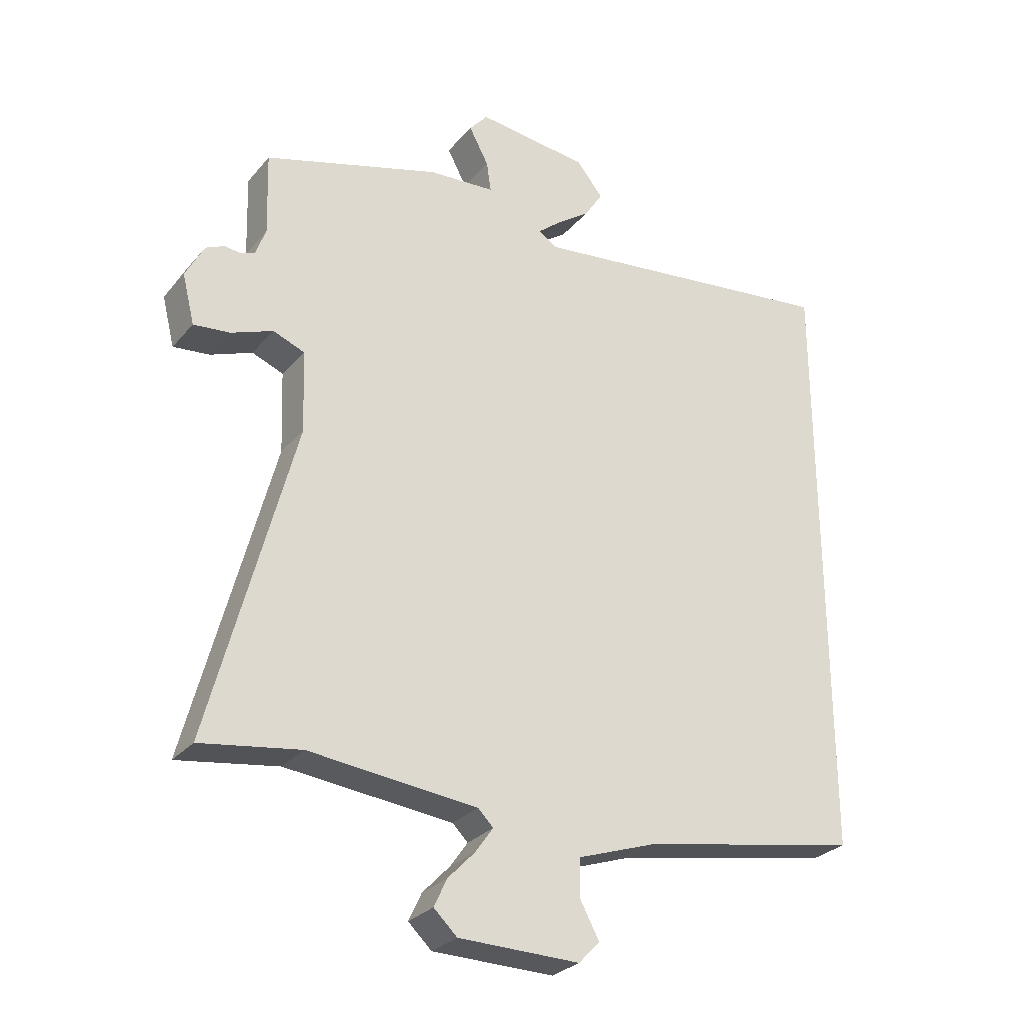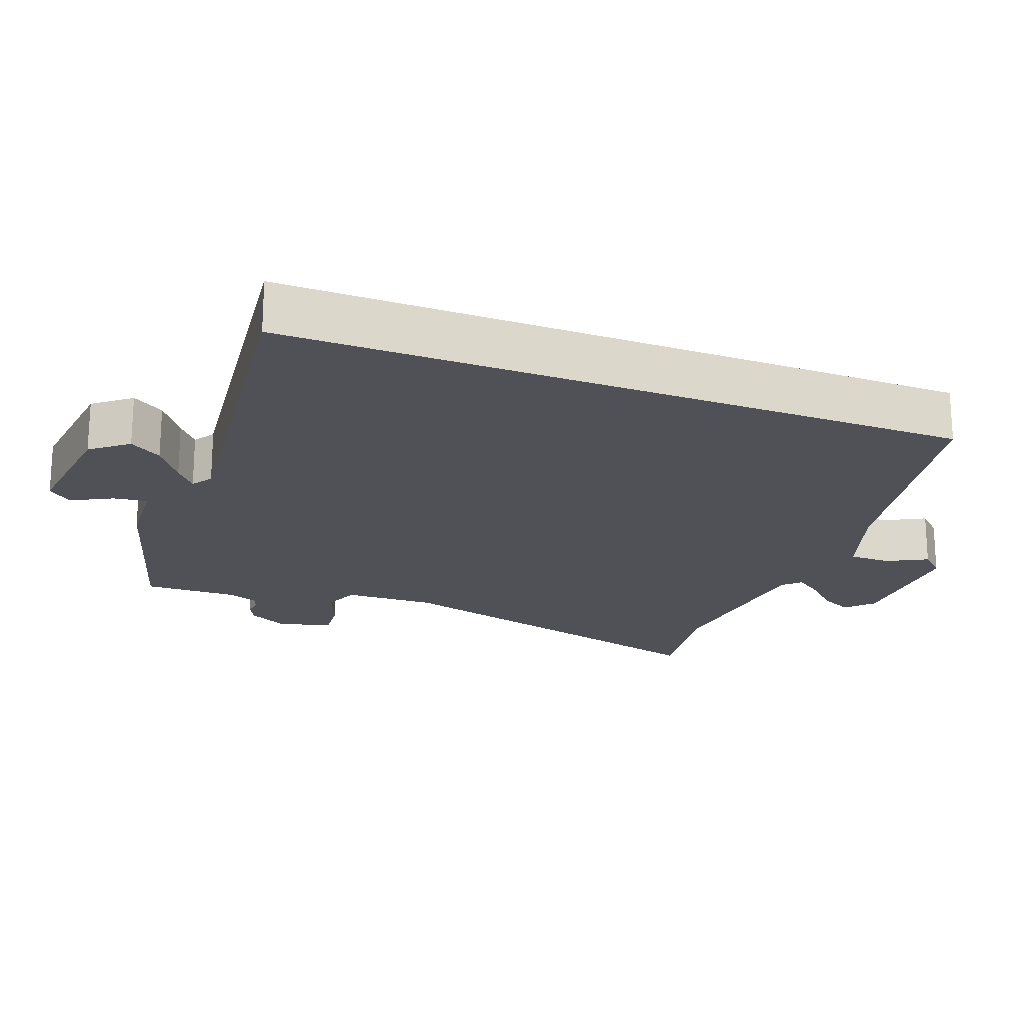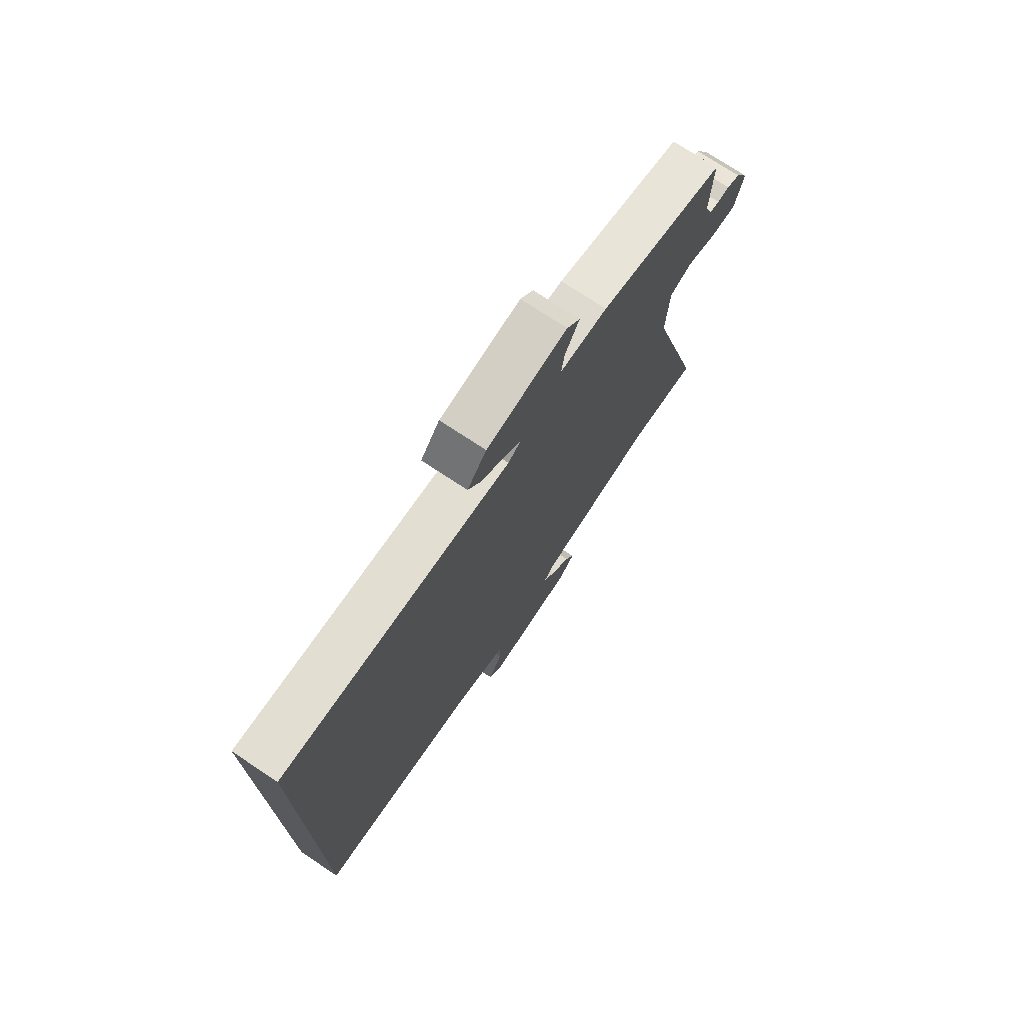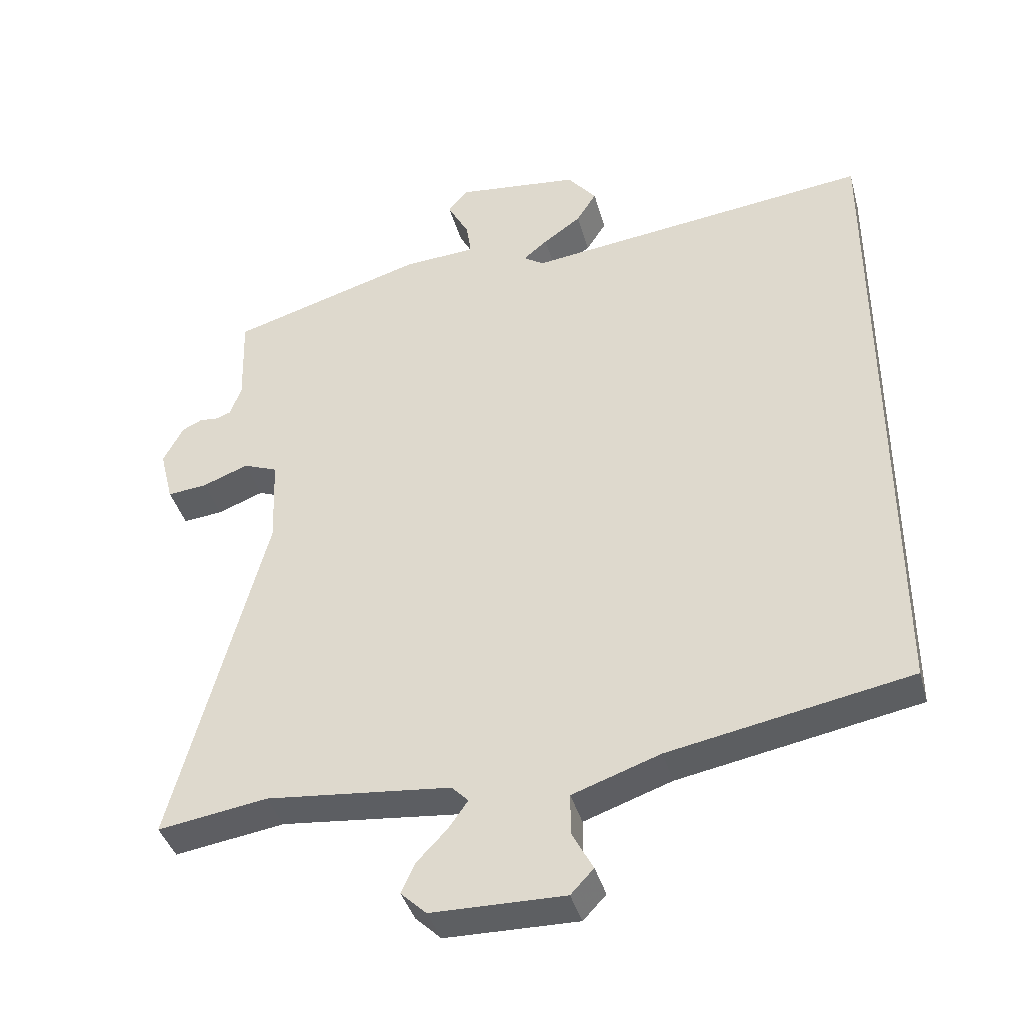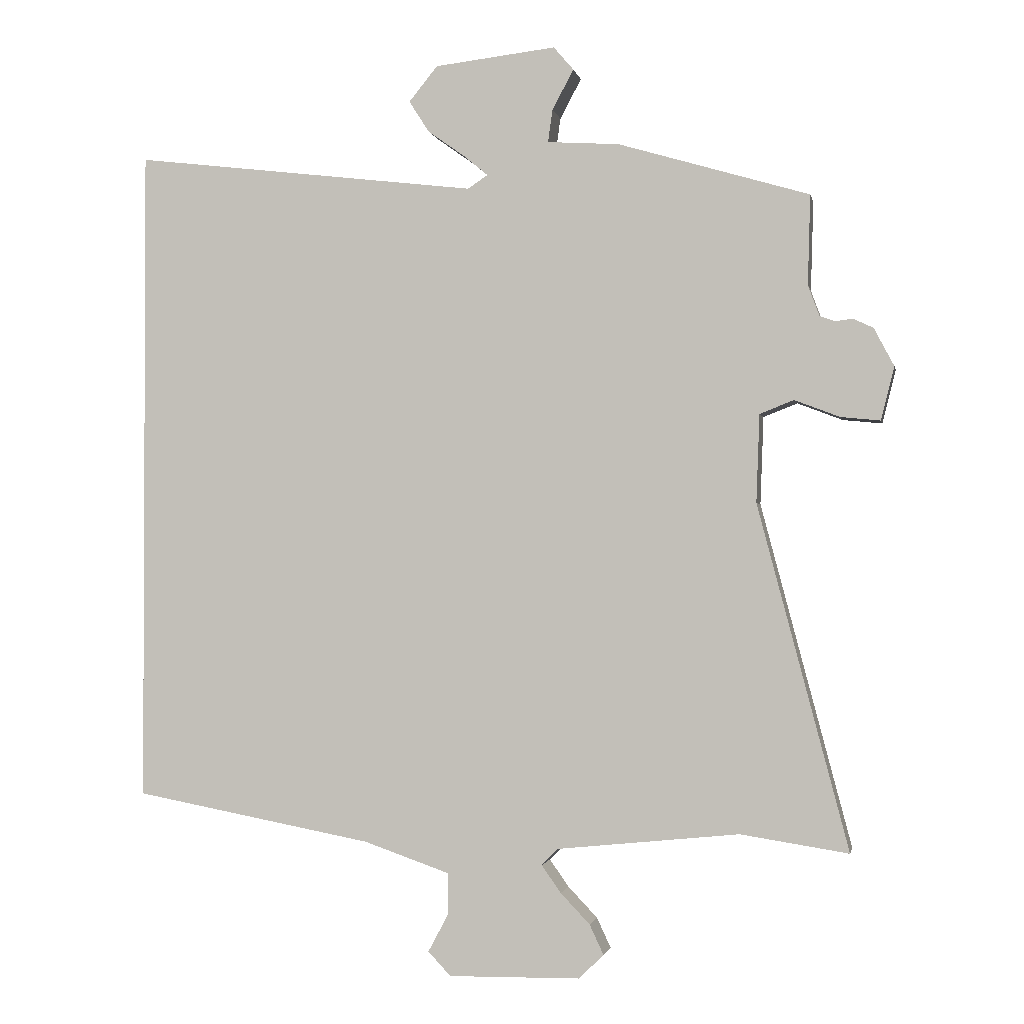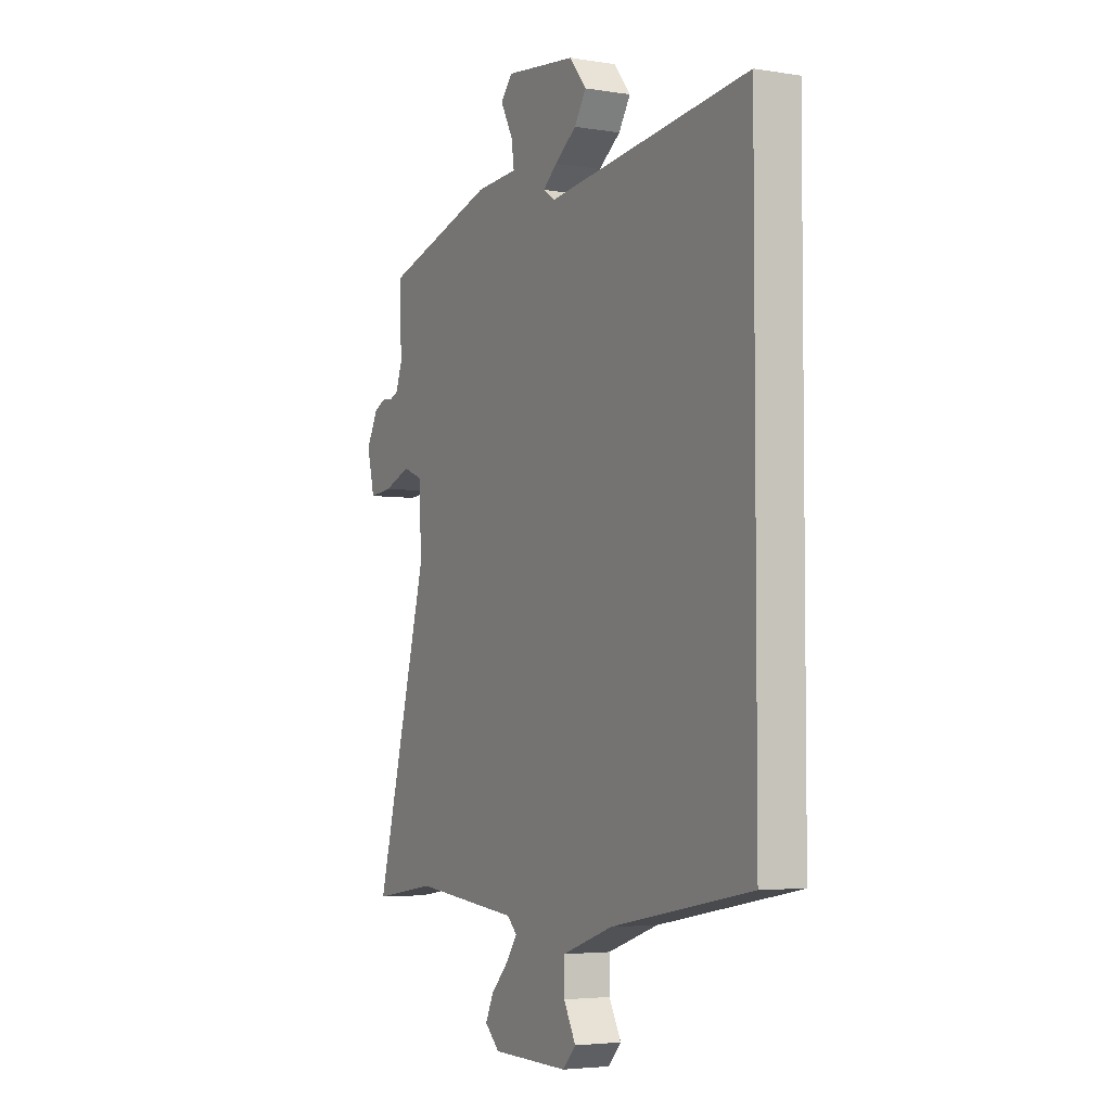
<metadata>
{"format":"obj","ext":"obj","renderer":"f3d","projection":"perspective","resolution":1024,"background":"white","views":[{"elev":-28.3,"azim":-31.7,"up":"+Z"},{"elev":-20.4,"azim":69.1,"up":"+Y"},{"elev":74.4,"azim":123.5,"up":"+Z"},{"elev":-39.8,"azim":15.2,"up":"+Z"},{"elev":-1.4,"azim":-168.9,"up":"+Z"},{"elev":-4.2,"azim":62.1,"up":"+Z"}]}
</metadata>
<code>
v 0.5 0.07 -0.446
v 0.142 0.07 -0.513
v 0.012 0.07 -0.558
v 0.012 0.07 -0.619
v 0.043 0.07 -0.677
v 0.009 0.07 -0.713
v -0.188 0.07 -0.71
v -0.226 0.07 -0.674
v -0.205 0.07 -0.629
v -0.161 0.07 -0.583
v -0.132 0.07 -0.542
v -0.157 0.07 -0.517
v -0.43 0.07 -0.489
v -0.592 0.07 -0.514
v -0.456 0.07 0.002
v -0.461 0.07 0.134
v -0.512 0.07 0.154
v -0.58 0.07 0.128
v -0.639 0.07 0.122
v -0.659 0.07 0.202
v -0.629 0.07 0.259
v -0.599 0.07 0.273
v -0.573 0.07 0.27
v -0.55 0.07 0.278
v -0.533 0.07 0.324
v -0.537 0.07 0.459
v -0.25 0.07 0.544
v -0.142 0.07 0.551
v -0.149 0.07 0.6
v -0.181 0.07 0.66
v -0.151 0.07 0.695
v 0.031 0.07 0.674
v 0.074 0.07 0.621
v 0.044 0.07 0.574
v -0.012 0.07 0.534
v -0.048 0.07 0.504
v -0.018 0.07 0.484
v 0.5 0.07 0.546
v 0.5 0 -0.446
v 0.142 0 -0.513
v 0.012 0 -0.558
v 0.012 0 -0.619
v 0.043 0 -0.677
v 0.009 0 -0.713
v -0.188 0 -0.71
v -0.226 0 -0.674
v -0.205 0 -0.629
v -0.161 0 -0.583
v -0.132 0 -0.542
v -0.157 0 -0.517
v -0.43 0 -0.489
v -0.592 0 -0.514
v -0.456 0 0.002
v -0.461 0 0.134
v -0.512 0 0.154
v -0.58 0 0.128
v -0.639 0 0.122
v -0.659 0 0.202
v -0.629 0 0.259
v -0.599 0 0.273
v -0.573 0 0.27
v -0.55 0 0.278
v -0.533 0 0.324
v -0.537 0 0.459
v -0.25 0 0.544
v -0.142 0 0.551
v -0.149 0 0.6
v -0.181 0 0.66
v -0.151 0 0.695
v 0.031 0 0.674
v 0.074 0 0.621
v 0.044 0 0.574
v -0.012 0 0.534
v -0.048 0 0.504
v -0.018 0 0.484
v 0.5 0 0.546
f 37 38 1 2
f 36 37 2 3
f 33 34 35
f 32 33 35
f 31 32 35
f 30 31 35
f 29 30 35
f 28 29 35 36
f 36 3 4
f 28 36 4
f 27 28 4
f 26 27 4
f 25 26 4
f 21 22 23
f 20 21 23
f 19 20 23
f 18 19 23
f 17 18 23
f 16 17 23 24
f 13 14 15
f 12 13 15 16
f 11 12 16
f 8 9 10
f 7 8 10
f 6 7 10
f 5 6 10
f 4 5 10
f 4 10 11
f 16 24 25 4
f 4 11 16
f 40 39 76 75
f 41 40 75 74
f 73 72 71
f 73 71 70
f 73 70 69
f 73 69 68
f 73 68 67
f 74 73 67 66
f 42 41 74
f 42 74 66
f 42 66 65
f 42 65 64
f 42 64 63
f 61 60 59
f 61 59 58
f 61 58 57
f 61 57 56
f 61 56 55
f 62 61 55 54
f 53 52 51
f 54 53 51 50
f 54 50 49
f 48 47 46
f 48 46 45
f 48 45 44
f 48 44 43
f 48 43 42
f 49 48 42
f 42 63 62 54
f 54 49 42
f 1 39 40 2
f 2 40 41 3
f 3 41 42 4
f 4 42 43 5
f 5 43 44 6
f 6 44 45 7
f 7 45 46 8
f 8 46 47 9
f 9 47 48 10
f 10 48 49 11
f 11 49 50 12
f 12 50 51 13
f 13 51 52 14
f 14 52 53 15
f 15 53 54 16
f 16 54 55 17
f 17 55 56 18
f 18 56 57 19
f 19 57 58 20
f 20 58 59 21
f 21 59 60 22
f 22 60 61 23
f 23 61 62 24
f 24 62 63 25
f 25 63 64 26
f 26 64 65 27
f 27 65 66 28
f 28 66 67 29
f 29 67 68 30
f 30 68 69 31
f 31 69 70 32
f 32 70 71 33
f 33 71 72 34
f 34 72 73 35
f 35 73 74 36
f 36 74 75 37
f 37 75 76 38
f 38 76 39 1

</code>
